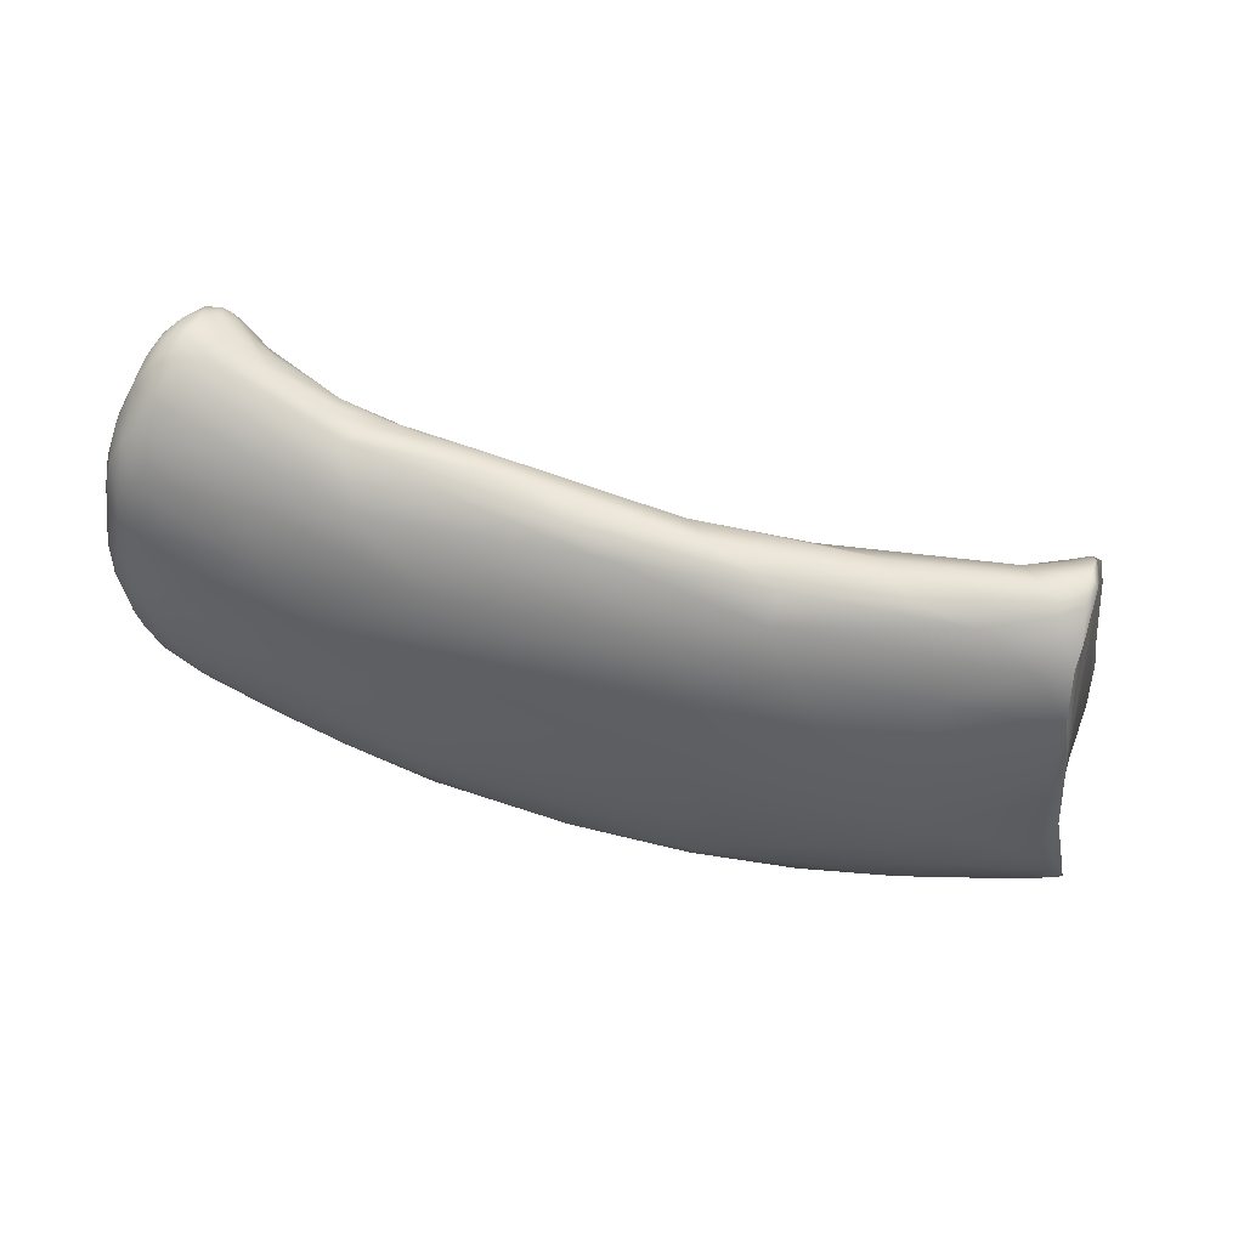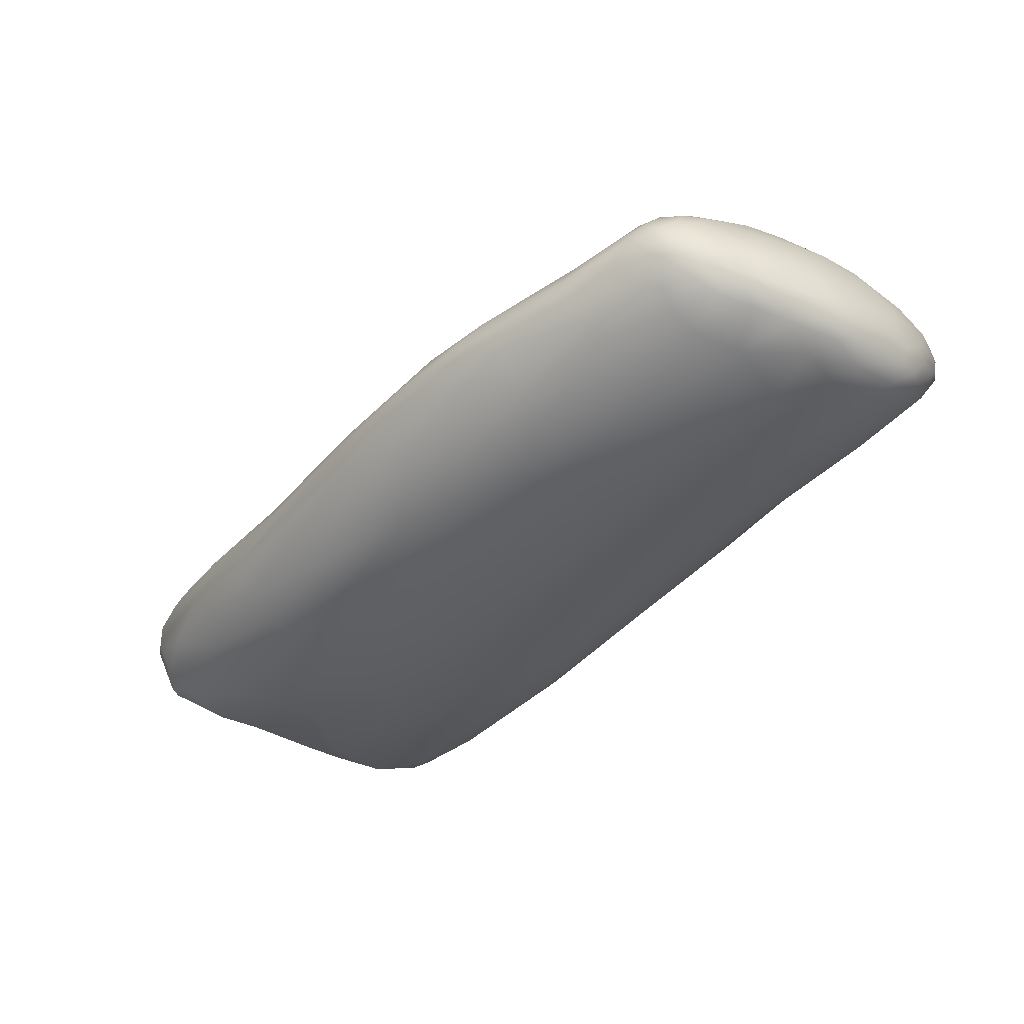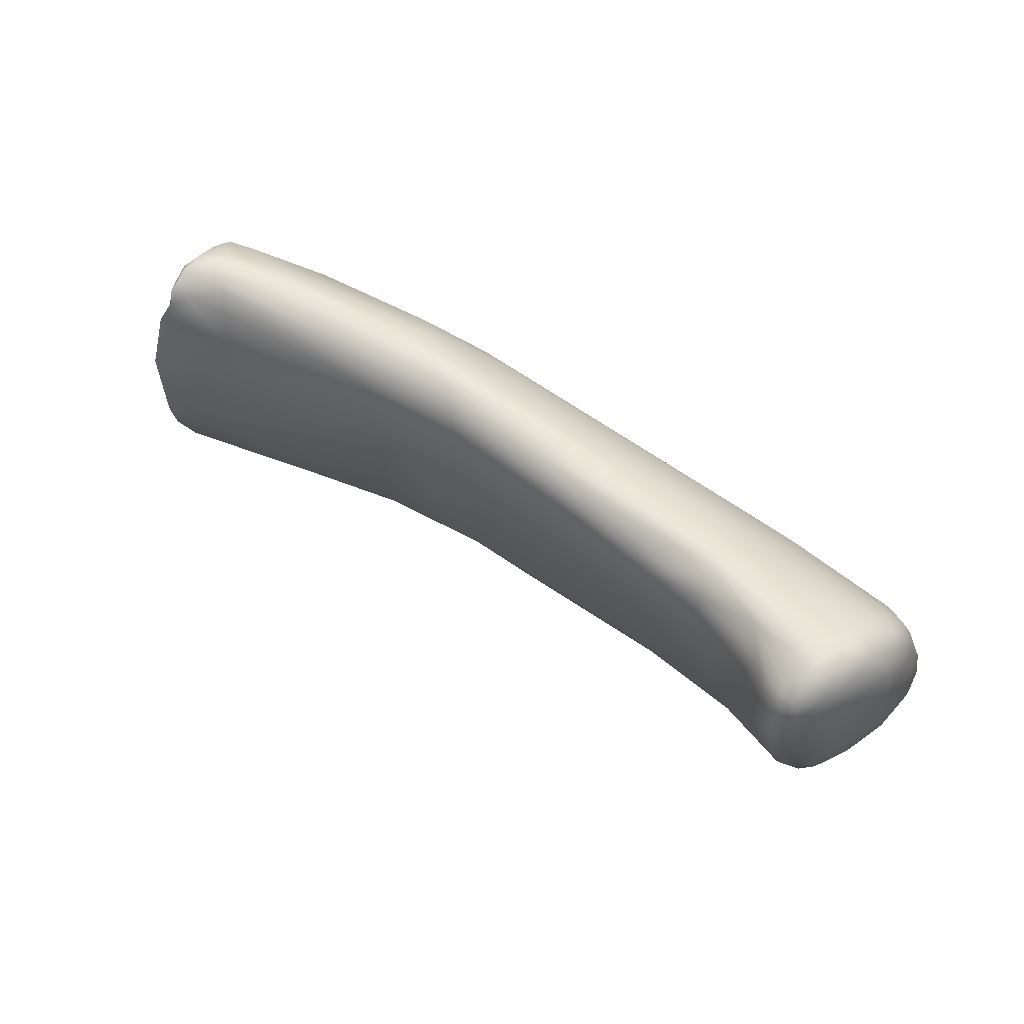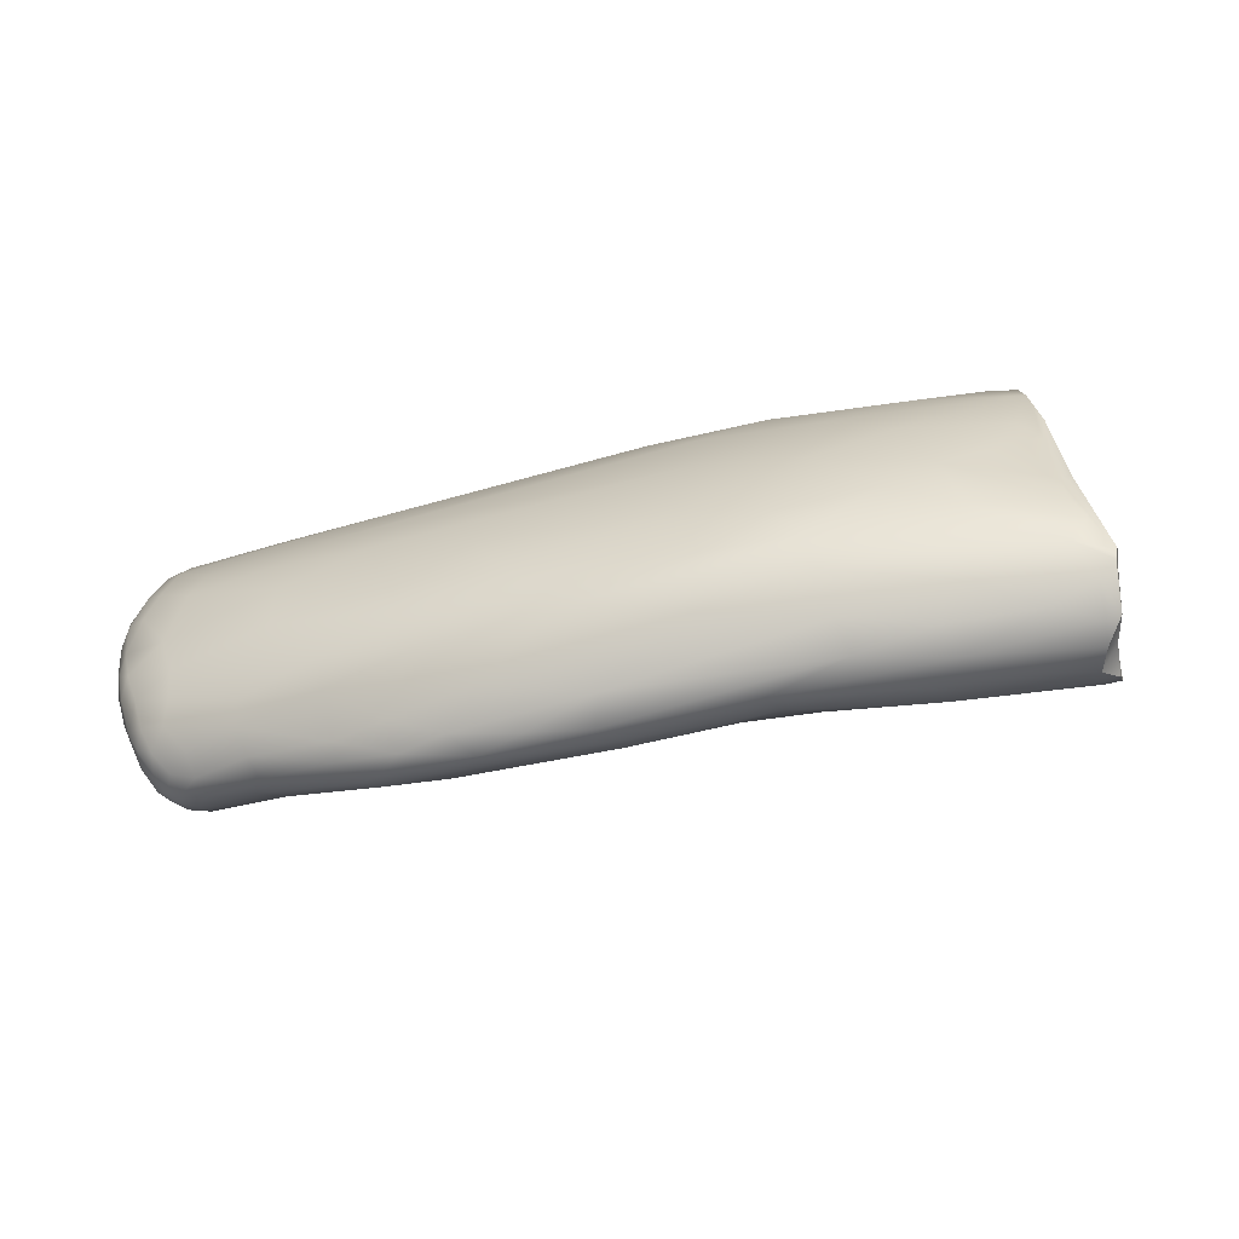
<metadata>
{"format":"obj","ext":"obj","renderer":"f3d","projection":"perspective","resolution":1024,"background":"white","views":[{"elev":69.8,"azim":32.0,"up":"+Z"},{"elev":-64.6,"azim":-133.4,"up":"+Y"},{"elev":54.5,"azim":-127.9,"up":"+Z"},{"elev":-41.6,"azim":32.2,"up":"+Z"}]}
</metadata>
<code>
v 13.67 -187.7 1252
v 13.56 -187.3 1255
v 13.09 -185.2 1255
v 14.11 -188.6 1253
v 14.46 -188.8 1253
v 13.16 -183 1257
v 13.56 -186.7 1256
v 13.26 -185.3 1257
v 13.65 -185.9 1257
v 14.07 -187 1257
v 14.09 -187.6 1256
v 13.77 -184.6 1258
v 13.55 -183.5 1258
v 14.41 -186.3 1258
v 14.06 -185.1 1250
v 14.38 -188.1 1249
v 14.74 -187.8 1248
v 14.49 -186.3 1248
v 15.11 -189.3 1249
v 14.98 -188.7 1248
v 15.7 -189.8 1248
v 16.07 -190 1249
v 13.63 -183.5 1252
v 13.83 -182.2 1252
v 13.42 -186.1 1252
v 13.78 -186.6 1251
v 14.12 -188.5 1251
v 14.67 -189.3 1251
v 14.85 -189.4 1250
v 15.36 -189.7 1249
v 15.59 -189.8 1250
v 13.66 -181.4 1254
v 13.2 -183.8 1254
v 13.37 -182.6 1253
v 15.13 -188.8 1254
v 14.94 -189.3 1252
v 15.98 -189.7 1252
v 16.2 -189.2 1254
v 13.16 -182.3 1256
v 13.4 -181.3 1256
v 13.39 -181.2 1257
v 13.9 -180.3 1257
v 14.02 -180.3 1256
v 14.38 -180 1256
v 14.87 -187.8 1256
v 15.48 -187.2 1257
v 16.04 -188.3 1255
v 13.44 -182.3 1258
v 13.72 -182.6 1259
v 13.53 -181.3 1258
v 13.91 -181.6 1259
v 14.19 -182.2 1259
v 14.57 -182.1 1259
v 13.86 -180.5 1258
v 14.07 -180.6 1258
v 14.33 -181 1259
v 14.54 -181.5 1259
v 14.36 -180.1 1258
v 14.55 -180.3 1258
v 14.68 -180.5 1258
v 14.92 -180.8 1259
v 15.54 -181.8 1259
v 14.86 -180.2 1258
v 14.1 -183.8 1259
v 13.96 -182.9 1259
v 14.89 -184.8 1259
v 14.52 -183 1259
v 14.85 -183.6 1259
v 15.64 -182.5 1259
v 15.54 -186.1 1258
v 15.49 -184.6 1247
v 15.95 -185.6 1246
v 16.34 -184.8 1246
v 15.32 -186.4 1246
v 15.62 -187.5 1246
v 16.16 -187.6 1245
v 15.94 -186.8 1245
v 16.83 -187.3 1244
v 16.64 -186.4 1245
v 16.02 -189.4 1247
v 15.9 -188.4 1246
v 16.41 -189.2 1246
v 16.91 -189.7 1246
v 16.78 -188 1245
v 16.82 -188.6 1245
v 17.2 -189.2 1245
v 17.18 -188.1 1244
v 17.99 -189.7 1246
v 17.67 -188.6 1245
v 14.33 -183.3 1250
v 14.82 -183 1249
v 14.76 -184.6 1248
v 15.87 -183.6 1248
v 16.67 -190 1248
v 18.32 -190.1 1248
v 18.31 -189.9 1247
v 14.28 -181.8 1252
v 15.21 -181.9 1251
v 17.67 -190 1250
v 14.37 -180.4 1254
v 15.15 -180.5 1254
v 18.04 -189.5 1252
v 14.6 -180 1256
v 14.87 -180 1257
v 14.96 -179.9 1256
v 15.5 -180.1 1257
v 15.65 -180.2 1256
v 17.08 -180.6 1256
v 18.24 -188.9 1254
v 15.35 -180.5 1258
v 15.53 -180.3 1258
v 16.28 -180.8 1258
v 16.73 -180.6 1258
v 17.5 -181 1258
v 17.56 -181.6 1259
v 18.72 -184.7 1258
v 19.28 -186 1257
v 18.35 -183.7 1259
v 17.44 -184.8 1246
v 17.42 -186.6 1244
v 17.13 -185.7 1245
v 17.24 -187.5 1244
v 17.81 -187.9 1244
v 18.69 -189.1 1245
v 18.25 -187.4 1244
v 18.64 -188.3 1244
v 16.68 -183.4 1247
v 21.34 -188.9 1253
v 20.85 -187.3 1256
v 19.71 -180.8 1256
v 20.24 -181.1 1258
v 20.65 -181.5 1259
v 20.55 -182.1 1259
v 20.85 -185.8 1244
v 21.34 -184.8 1245
v 20.4 -186.9 1244
v 21.18 -188.4 1244
v 21.12 -187.6 1244
v 21.03 -189.1 1245
v 19.2 -182.9 1248
v 21.28 -189.5 1246
v 19.14 -182 1251
v 22.49 -189.6 1249
v 22.31 -189.3 1251
v 23.32 -187.7 1254
v 22.44 -180.5 1257
v 21.48 -182.6 1259
v 22.02 -181.7 1259
v 21.97 -180.9 1258
v 23 -184.5 1258
v 22.38 -183.7 1258
v 24.36 -187.5 1243
v 24.62 -188 1244
v 24.57 -189.3 1246
v 24.78 -188.9 1245
v 23.04 -180.9 1254
v 25.81 -188.2 1252
v 23.35 -180.3 1256
v 23.16 -180.5 1258
v 23.62 -180.7 1258
v 25.91 -182.4 1259
v 24.76 -186.3 1243
v 25.12 -185.6 1243
v 25.91 -186.6 1243
v 26.78 -187.8 1244
v 26.77 -187 1243
v 25.84 -183 1246
v 28.09 -188.6 1246
v 27.38 -188.8 1249
v 27.91 -188.8 1247
v 25.81 -180.5 1259
v 26.21 -180.1 1258
v 26.55 -181 1259
v 26.56 -179.7 1258
v 26.79 -185.2 1257
v 27.5 -185.6 1242
v 27.2 -184.3 1243
v 28.69 -186.8 1243
v 30.05 -187.7 1251
v 28.95 -180.1 1259
v 29.74 -181.1 1259
v 29.29 -185.8 1242
v 31.21 -185.8 1243
v 30.34 -187.4 1244
v 31.64 -187.8 1249
v 31.48 -181.6 1259
v 33.23 -183.9 1243
v 33.46 -184.7 1243
v 34.25 -186.6 1245
v 34.14 -185.6 1243
v 33.6 -187.3 1246
v 32.99 -178.8 1254
v 32.69 -178.4 1257
v 33.21 -178.6 1258
v 34.44 -179.2 1259
v 34.44 -182.8 1257
v 34.82 -181.1 1245
v 33.41 -182.9 1243
v 32.81 -182.4 1244
v 36.02 -179.5 1249
v 37.6 -185.7 1250
v 37.32 -184.6 1253
v 36.6 -177 1256
v 36.92 -183.2 1256
v 37.38 -176.8 1258
v 37.68 -180.6 1259
v 39 -181.4 1258
v 37.51 -179.5 1259
v 37.21 -181.3 1244
v 37.89 -185.6 1245
v 38.31 -185.9 1247
v 38.19 -185.9 1246
v 40.59 -184.8 1249
v 37.04 -177.4 1253
v 40.29 -177 1260
v 38.93 -181.6 1243
v 39.72 -180.1 1244
v 38.86 -182.6 1243
v 39.8 -178.9 1245
v 41.62 -184.5 1248
v 41.94 -184.2 1246
v 41.54 -183.4 1252
v 41.32 -181.9 1256
v 39.98 -176.5 1259
v 41.47 -177.6 1260
v 42.05 -183.3 1245
v 42.06 -182.3 1244
v 44.13 -183 1250
v 44.25 -181.4 1254
v 43.58 -173.6 1257
v 44.08 -179.4 1258
v 44.22 -180.4 1256
v 43.86 -174.1 1259
v 44.39 -174.4 1260
v 42.97 -176.2 1260
v 43.75 -176.6 1260
v 43.88 -177.2 1260
v 43.82 -178.2 1244
v 43.69 -179.8 1243
v 45.24 -180.2 1244
v 45.03 -181.4 1244
v 45.35 -182.6 1247
v 45.93 -181.8 1246
v 46.63 -181.8 1249
v 45.75 -181.7 1251
v 43.63 -173.4 1255
v 44.86 -174.7 1260
v 45.42 -173.1 1259
v 45.38 -172.6 1258
v 45.84 -172.5 1259
v 46.07 -172.8 1259
v 46.45 -172.6 1257
v 46.83 -176.1 1259
v 47.22 -175.8 1258
v 47.34 -176.6 1259
v 47.12 -175.7 1259
v 46.29 -177.3 1259
v 47.64 -176.7 1258
v 46.17 -173.6 1260
v 46.6 -173.8 1260
v 45.82 -175.6 1260
v 45.85 -175 1260
v 46.56 -174.7 1260
v 46.85 -178.2 1244
v 48.6 -177.3 1252
v 49.3 -179.6 1250
v 49.53 -178.9 1251
v 46.43 -171.9 1253
v 47.79 -176 1254
v 48.76 -178.9 1253
v 45.74 -172 1257
v 46.54 -171.4 1255
v 46.67 -171.8 1255
v 48.66 -178.1 1255
v 47.9 -179.1 1254
v 46.17 -172 1258
v 48.02 -177.8 1257
v 48.58 -176.4 1244
v 47.45 -174.6 1245
v 47.57 -173.6 1247
v 48.19 -173.3 1246
v 48.61 -174.3 1245
v 48.32 -175.6 1244
v 48.19 -174.8 1245
v 48.9 -175.4 1245
v 49.33 -176.5 1245
v 48.77 -174.7 1246
v 49.95 -179.3 1246
v 49.27 -177.5 1244
v 49.65 -178.4 1245
v 50.12 -178 1245
v 48.25 -179.8 1245
v 47.96 -172.4 1248
v 48.26 -173.1 1248
v 50.52 -178.8 1246
v 49.53 -180.1 1247
v 50.06 -179.7 1248
v 50.61 -179.2 1246
v 50.72 -179.2 1247
v 46.51 -172.6 1250
v 47.56 -172 1250
v 47.78 -172.3 1250
v 49.55 -179.8 1249
v 50.02 -179.5 1249
v 45.84 -172.5 1259
v 45.84 -172.5 1259
v 46.07 -172.8 1259
v 47.34 -176.6 1259
v 47.12 -175.7 1259
v 47.12 -175.7 1259
v 49.53 -178.9 1251
v 46.54 -171.4 1255
v 48.66 -178.1 1255
v 46.17 -172 1258
v 48.02 -177.8 1257
v 48.58 -176.4 1244
v 48.19 -173.3 1246
v 48.61 -174.3 1245
v 48.9 -175.4 1245
v 48.9 -175.4 1245
v 49.33 -176.5 1245
v 49.27 -177.5 1244
v 50.12 -178 1245
v 50.12 -178 1245
v 47.96 -172.4 1248
v 50.61 -179.2 1246
v 50.72 -179.2 1247
v 47.56 -172 1250
g grp1
f 1 27 4
f 1 2 3
f 3 25 1
f 1 4 2
f 2 4 5
f 5 11 2
f 5 35 11
f 39 3 6
f 33 3 39
f 6 13 48
f 2 7 3
f 2 11 7
f 6 3 8
f 3 7 8
f 11 10 7
f 7 10 9
f 10 14 9
f 7 9 8
f 14 10 45
f 14 45 46
f 45 10 11
f 49 48 13
f 49 13 65
f 8 12 13
f 8 9 12
f 8 13 6
f 13 12 64
f 66 64 12
f 65 13 64
f 14 12 9
f 12 14 66
f 75 81 17
f 17 18 74
f 75 17 74
f 15 90 92
f 26 15 18
f 15 92 18
f 16 19 27
f 16 27 26
f 16 17 20
f 17 16 26
f 20 19 16
f 17 81 20
f 26 18 17
f 19 21 30
f 21 22 30
f 20 81 80
f 20 80 19
f 80 21 19
f 21 94 22
f 24 34 32
f 33 23 25
f 33 34 23
f 34 24 23
f 23 90 15
f 90 23 24
f 97 24 32
f 97 90 24
f 26 1 25
f 26 25 23
f 23 15 26
f 29 28 27
f 27 28 4
f 29 27 19
f 26 27 1
f 30 31 29
f 29 31 28
f 31 36 28
f 30 29 19
f 22 31 30
f 22 99 31
f 40 32 34
f 43 32 40
f 43 100 32
f 97 32 100
f 43 103 100
f 33 25 3
f 34 33 39
f 36 35 5
f 28 36 5
f 4 28 5
f 35 36 37
f 37 36 31
f 35 37 38
f 6 41 39
f 40 34 39
f 50 41 6
f 6 48 50
f 41 40 39
f 54 42 41
f 40 41 42
f 54 58 42
f 42 44 43
f 43 40 42
f 58 44 42
f 44 58 104
f 104 58 63
f 43 44 103
f 103 44 105
f 105 44 104
f 35 45 11
f 47 45 35
f 45 47 46
f 46 47 129
f 38 47 35
f 38 109 47
f 109 129 47
f 49 51 48
f 52 51 49
f 65 52 49
f 48 51 50
f 57 51 52
f 67 52 65
f 50 54 41
f 53 57 52
f 52 67 53
f 50 55 54
f 50 51 55
f 56 55 51
f 56 51 57
f 53 67 69
f 54 55 58
f 61 56 57
f 62 61 57
f 62 57 53
f 62 53 69
f 59 58 55
f 60 59 55
f 60 55 56
f 61 60 56
f 61 62 115
f 133 62 69
f 59 63 58
f 60 63 59
f 60 110 63
f 110 60 61
f 115 110 61
f 62 133 115
f 104 63 111
f 64 67 65
f 67 64 68
f 64 66 68
f 69 67 68
f 68 66 118
f 68 118 69
f 66 14 70
f 14 46 70
f 46 117 70
f 129 117 46
f 74 92 71
f 72 74 71
f 71 73 72
f 72 73 121
f 71 93 73
f 73 119 121
f 73 127 119
f 73 93 127
f 74 77 75
f 75 77 76
f 81 75 76
f 77 74 72
f 76 78 84
f 76 77 78
f 81 76 84
f 78 122 84
f 77 79 78
f 77 72 79
f 72 121 79
f 81 82 80
f 21 80 94
f 82 83 80
f 94 80 83
f 85 86 82
f 86 83 82
f 82 81 85
f 88 83 86
f 85 81 84
f 87 85 84
f 87 84 122
f 124 86 89
f 88 86 124
f 85 87 89
f 89 86 85
f 91 90 97
f 93 91 98
f 98 101 140
f 127 98 140
f 18 92 74
f 91 92 90
f 71 92 91
f 91 93 71
f 93 98 127
f 95 22 94
f 83 96 94
f 95 94 96
f 83 88 96
f 154 95 96
f 97 101 98
f 91 97 98
f 101 142 140
f 95 99 22
f 31 99 37
f 95 143 99
f 101 97 100
f 100 103 101
f 108 142 107
f 142 101 107
f 102 109 38
f 99 102 37
f 102 38 37
f 104 106 105
f 107 101 103
f 107 103 105
f 106 107 105
f 106 104 111
f 106 108 107
f 106 113 108
f 129 109 145
f 111 63 110
f 111 110 112
f 110 115 112
f 111 113 106
f 111 112 113
f 112 114 113
f 112 115 114
f 118 66 116
f 115 133 132
f 70 116 66
f 70 117 116
f 129 175 117
f 133 69 147
f 147 69 118
f 134 119 135
f 135 119 127
f 120 122 78
f 79 121 120
f 120 78 79
f 121 134 120
f 121 119 134
f 122 123 87
f 87 123 89
f 126 124 89
f 123 126 89
f 124 139 88
f 141 88 139
f 120 125 122
f 122 125 123
f 120 136 125
f 125 138 123
f 123 138 126
f 137 124 126
f 137 139 124
f 126 138 137
f 141 96 88
f 96 141 154
f 143 95 154
f 144 99 143
f 144 102 99
f 102 128 109
f 145 109 128
f 131 114 115
f 114 131 113
f 113 130 108
f 131 130 113
f 131 115 132
f 146 130 131
f 117 150 116
f 118 116 150
f 148 133 147
f 151 118 150
f 147 118 151
f 127 140 135
f 120 134 136
f 136 138 125
f 163 136 134
f 155 141 139
f 141 155 154
f 169 144 143
f 169 157 144
f 156 140 142
f 144 128 102
f 157 128 144
f 145 128 157
f 156 142 130
f 130 142 108
f 130 158 156
f 149 131 132
f 149 146 131
f 158 130 146
f 159 146 149
f 150 117 175
f 132 148 149
f 148 132 133
f 159 149 160
f 160 149 148
f 173 148 147
f 161 151 150
f 151 161 147
f 135 177 134
f 163 162 136
f 162 138 136
f 137 138 152
f 134 177 163
f 153 137 152
f 153 139 137
f 153 155 139
f 156 167 140
f 168 170 154
f 155 168 154
f 170 143 154
f 143 170 169
f 192 156 158
f 175 129 145
f 172 146 159
f 172 159 160
f 160 148 171
f 148 173 171
f 161 173 147
f 172 160 171
f 175 196 150
f 135 140 167
f 163 176 162
f 176 164 162
f 162 164 138
f 138 164 152
f 164 166 152
f 163 177 176
f 164 182 166
f 165 155 153
f 152 166 153
f 153 166 165
f 165 184 168
f 155 165 168
f 165 166 178
f 191 170 168
f 191 185 170
f 167 156 192
f 179 157 169
f 174 146 172
f 158 146 174
f 180 171 173
f 180 173 181
f 172 171 180
f 150 196 186
f 181 173 161
f 161 150 186
f 164 176 182
f 198 187 176
f 176 177 198
f 166 182 178
f 178 184 165
f 178 182 183
f 183 190 178
f 190 184 178
f 185 169 170
f 179 169 185
f 179 202 157
f 145 157 202
f 195 172 180
f 158 174 193
f 192 158 193
f 193 174 194
f 194 174 172
f 196 175 145
f 180 181 195
f 181 161 186
f 195 181 208
f 181 186 208
f 187 182 176
f 188 183 182
f 168 184 191
f 190 189 184
f 184 189 191
f 192 197 167
f 201 202 179
f 179 185 201
f 194 205 193
f 204 196 145
f 194 172 195
f 187 188 182
f 218 188 187
f 199 135 167
f 167 197 199
f 177 199 198
f 135 199 177
f 188 190 183
f 211 185 191
f 201 185 211
f 203 192 193
f 203 193 205
f 145 202 204
f 205 194 224
f 194 195 224
f 206 208 186
f 215 224 195
f 186 196 206
f 198 216 187
f 187 216 218
f 209 199 197
f 227 188 218
f 210 191 189
f 210 212 191
f 212 211 191
f 192 200 197
f 200 192 214
f 214 192 203
f 207 196 204
f 206 207 257
f 196 207 206
f 206 237 208
f 215 195 225
f 225 195 208
f 208 237 225
f 199 209 198
f 209 216 198
f 219 209 197
f 219 197 200
f 189 190 210
f 212 220 211
f 221 212 210
f 221 220 212
f 220 213 211
f 213 201 211
f 213 222 201
f 201 222 202
f 202 223 204
f 204 223 207
f 202 222 223
f 230 205 233
f 231 257 207
f 207 223 231
f 237 206 257
f 217 216 209
f 240 227 218
f 188 227 190
f 209 219 217
f 217 219 279
f 210 190 226
f 210 226 221
f 219 200 214
f 220 228 213
f 213 228 222
f 203 300 214
f 219 214 300
f 229 222 245
f 229 223 222
f 228 245 222
f 246 203 205
f 229 232 223
f 246 205 230
f 224 234 205
f 247 234 224
f 247 224 215
f 247 215 235
f 235 215 225
f 239 218 216
f 238 216 217
f 218 239 240
f 190 227 226
f 227 240 241
f 226 243 221
f 280 279 219
f 232 229 277
f 230 233 248
f 232 231 223
f 205 234 233
f 247 235 262
f 236 225 237
f 235 225 236
f 235 236 262
f 261 262 236
f 217 279 238
f 238 279 284
f 238 239 216
f 239 238 264
f 240 239 264
f 227 241 226
f 226 241 243
f 242 220 221
f 242 221 243
f 244 220 242
f 296 244 242
f 296 242 243
f 280 219 300
f 244 228 220
f 244 245 228
f 246 300 203
f 268 300 246
f 244 303 245
f 272 268 246
f 277 229 275
f 245 275 229
f 249 230 248
f 271 246 230
f 230 249 271
f 272 246 271
f 276 271 250
f 233 234 248
f 248 234 259
f 259 234 247
f 248 251 250
f 248 259 251
f 250 271 249
f 248 250 249
f 260 307 259
f 307 260 252
f 307 252 305
f 236 237 261
f 253 261 237
f 261 253 263
f 253 237 257
f 255 253 257
f 256 253 255
f 308 315 258
f 252 260 254
f 254 260 309
f 309 258 254
f 308 258 309
f 265 254 258
f 277 257 231
f 232 277 231
f 277 255 257
f 247 262 259
f 259 262 263
f 263 260 259
f 262 261 263
f 263 253 256
f 310 260 263
f 284 283 238
f 283 278 238
f 289 290 240
f 264 289 240
f 292 241 240
f 241 292 243
f 280 300 293
f 286 265 267
f 303 266 245
f 268 272 301
f 328 273 252
f 328 312 273
f 274 267 265
f 266 270 245
f 245 270 275
f 272 271 276
f 252 312 314
f 312 252 273
f 254 265 269
f 269 252 254
f 315 274 258
f 265 258 274
f 277 270 313
f 270 277 275
f 270 311 313
f 252 314 306
f 264 238 278
f 264 278 289
f 279 280 281
f 280 293 281
f 317 325 294
f 279 282 284
f 279 281 282
f 317 294 318
f 294 287 318
f 287 294 252
f 285 283 284
f 283 285 278
f 287 252 286
f 316 319 321
f 322 316 321
f 285 284 282
f 320 318 287
f 320 287 286
f 292 240 290
f 290 288 292
f 289 291 290
f 291 288 290
f 288 291 298
f 322 321 323
f 292 288 243
f 243 288 296
f 296 288 298
f 301 293 300
f 302 325 328
f 294 325 302
f 294 302 252
f 252 269 286
f 304 303 297
f 304 297 299
f 304 299 311
f 286 267 295
f 295 267 327
f 286 295 324
f 326 324 295
f 295 327 326
f 297 303 244
f 297 244 296
f 299 297 296
f 298 299 296
f 301 300 268
f 302 328 252
f 265 286 269
f 266 304 311
f 311 270 266
f 304 266 303

</code>
